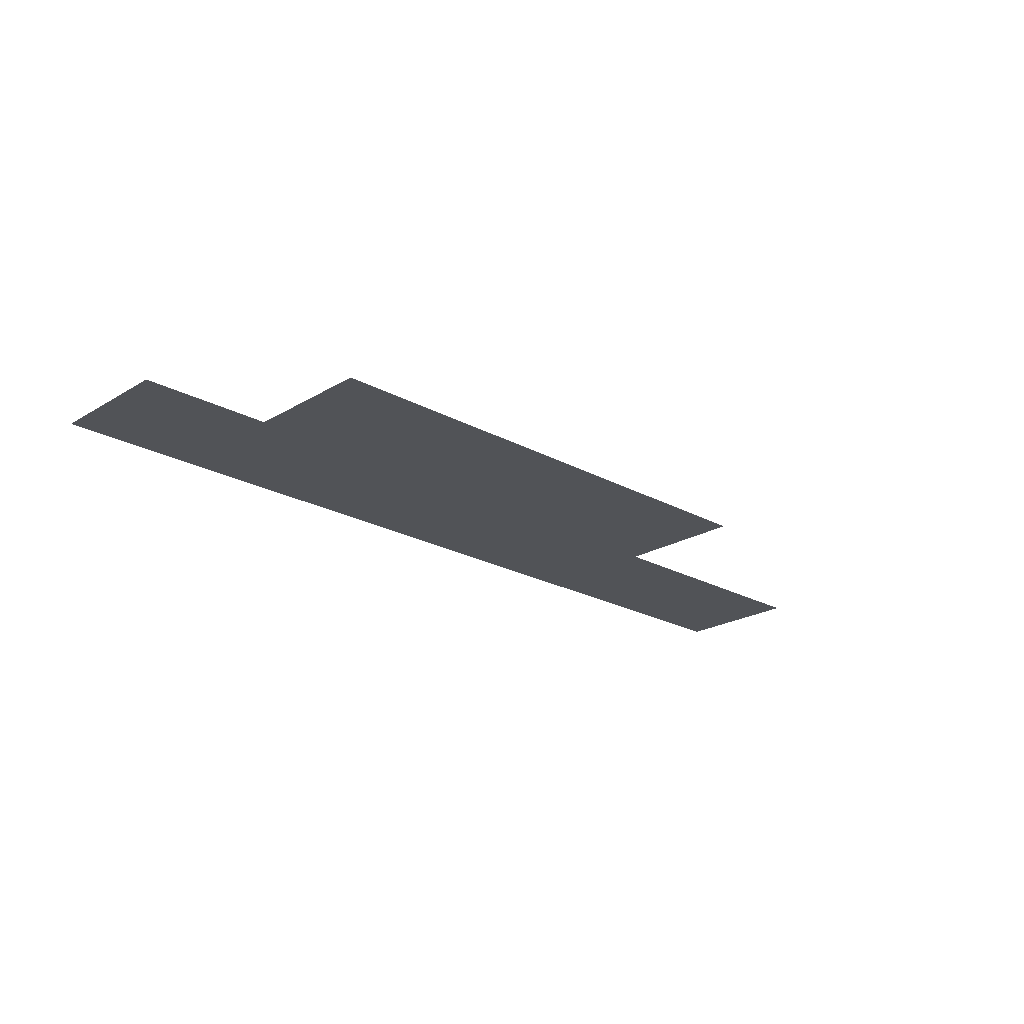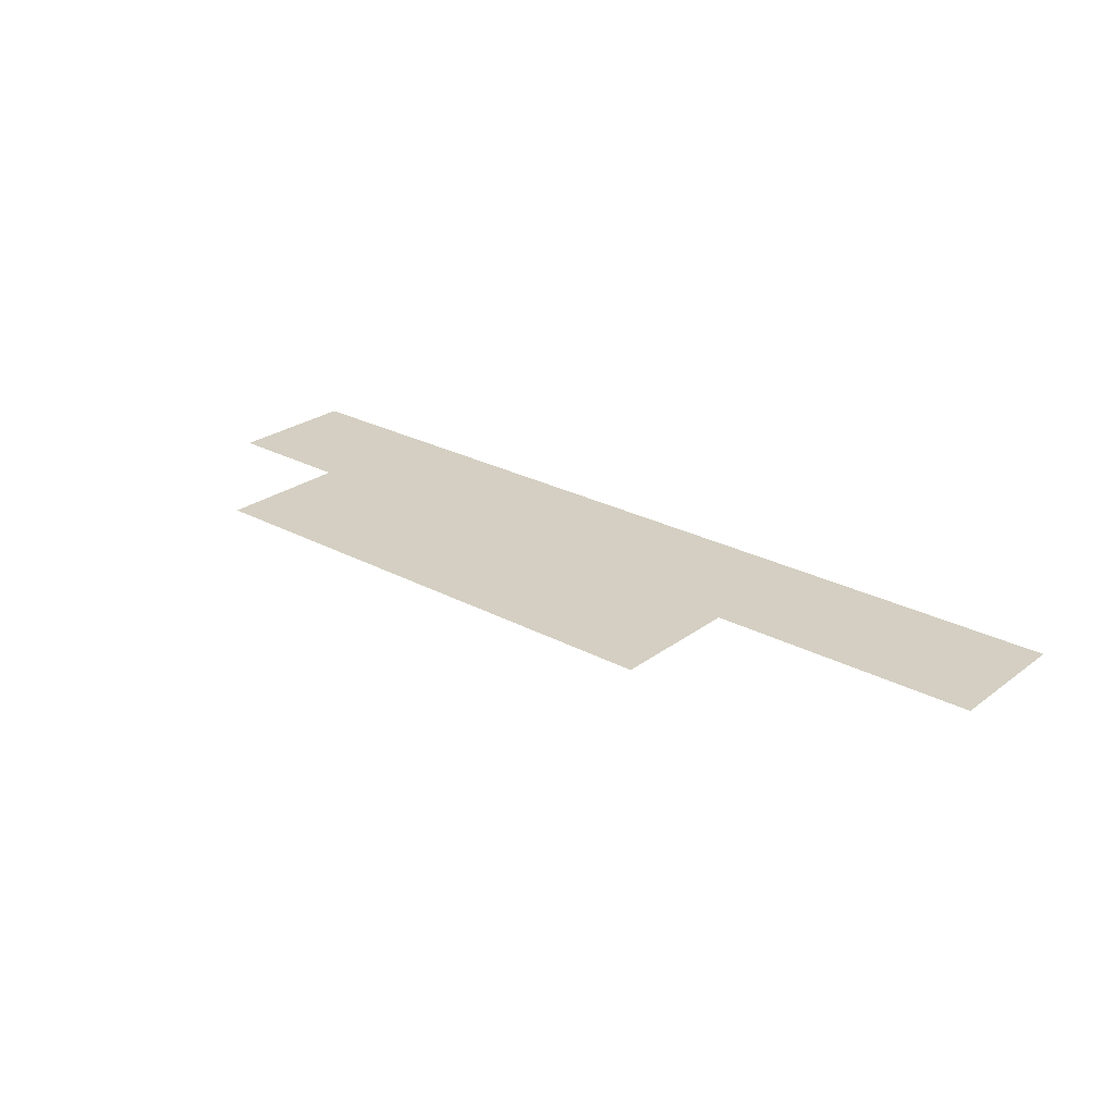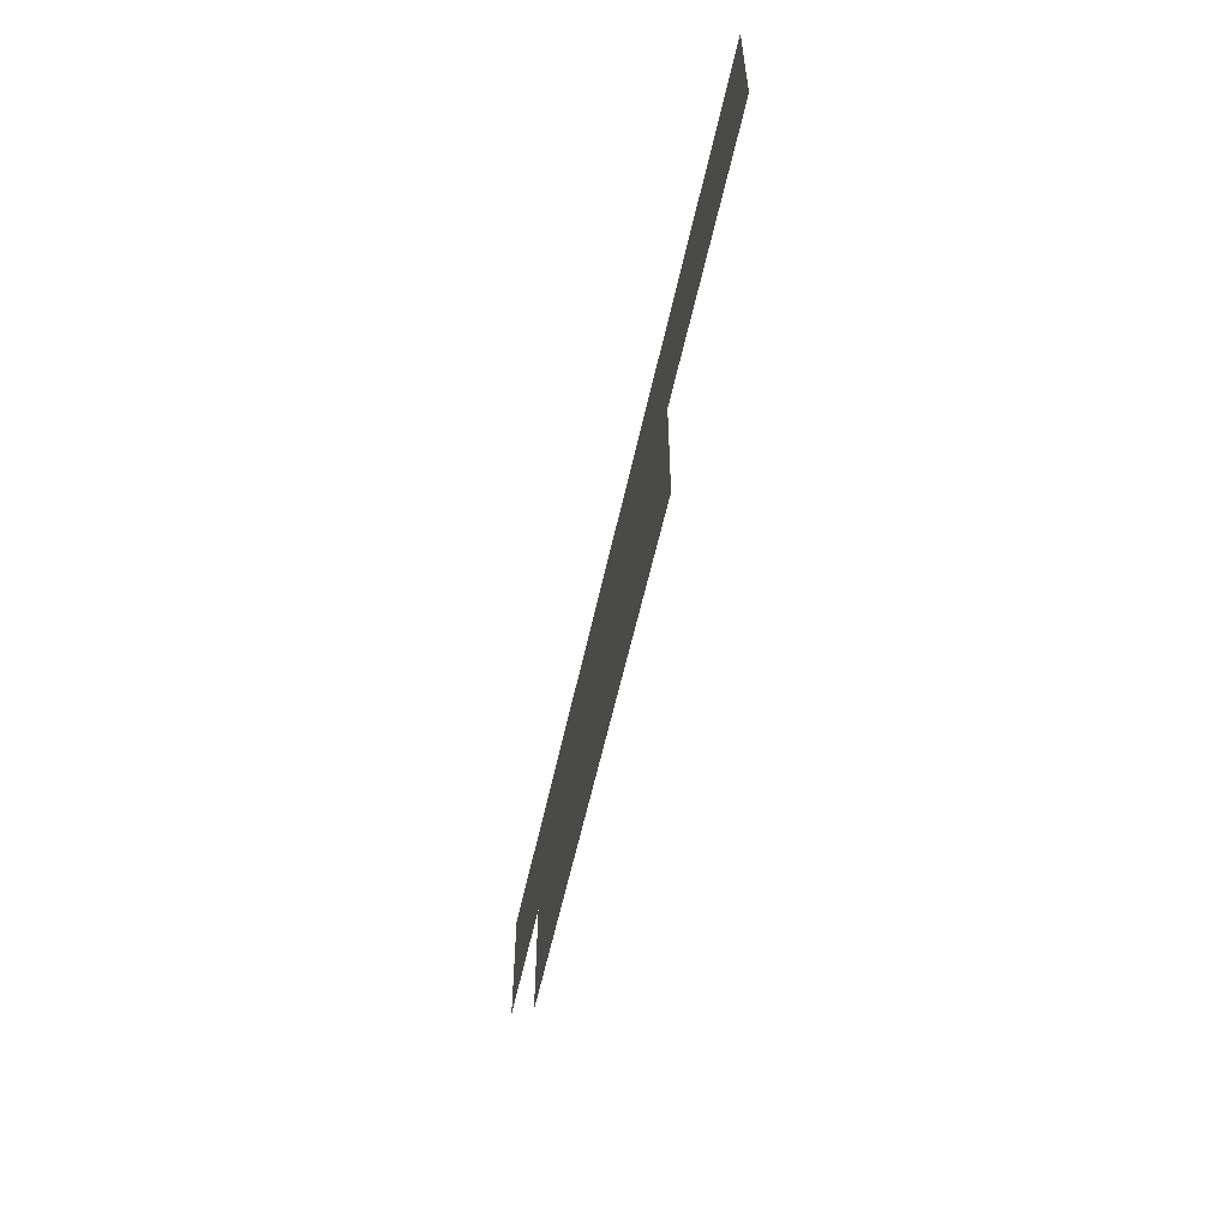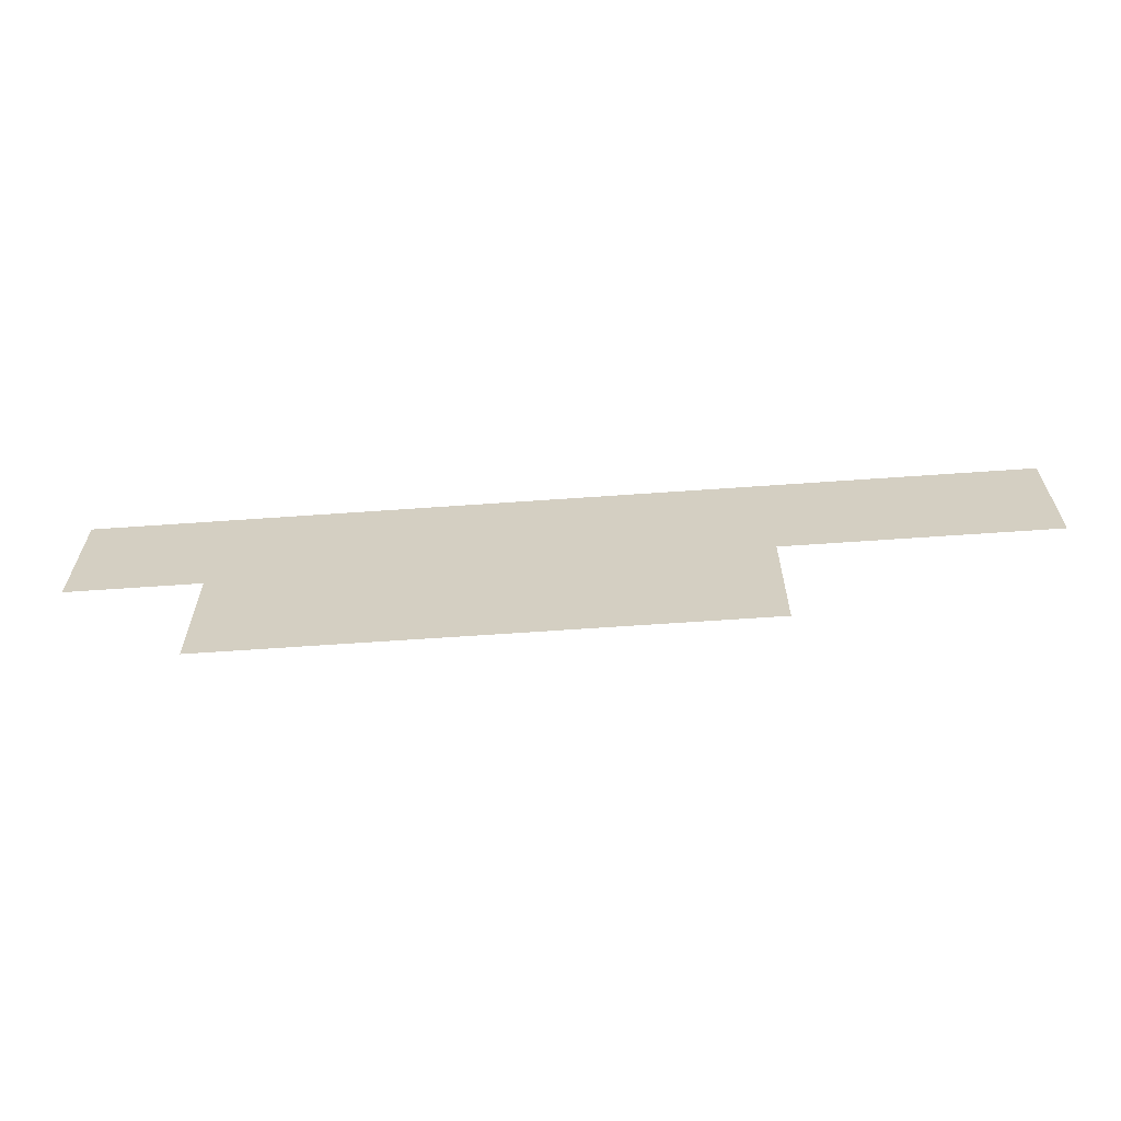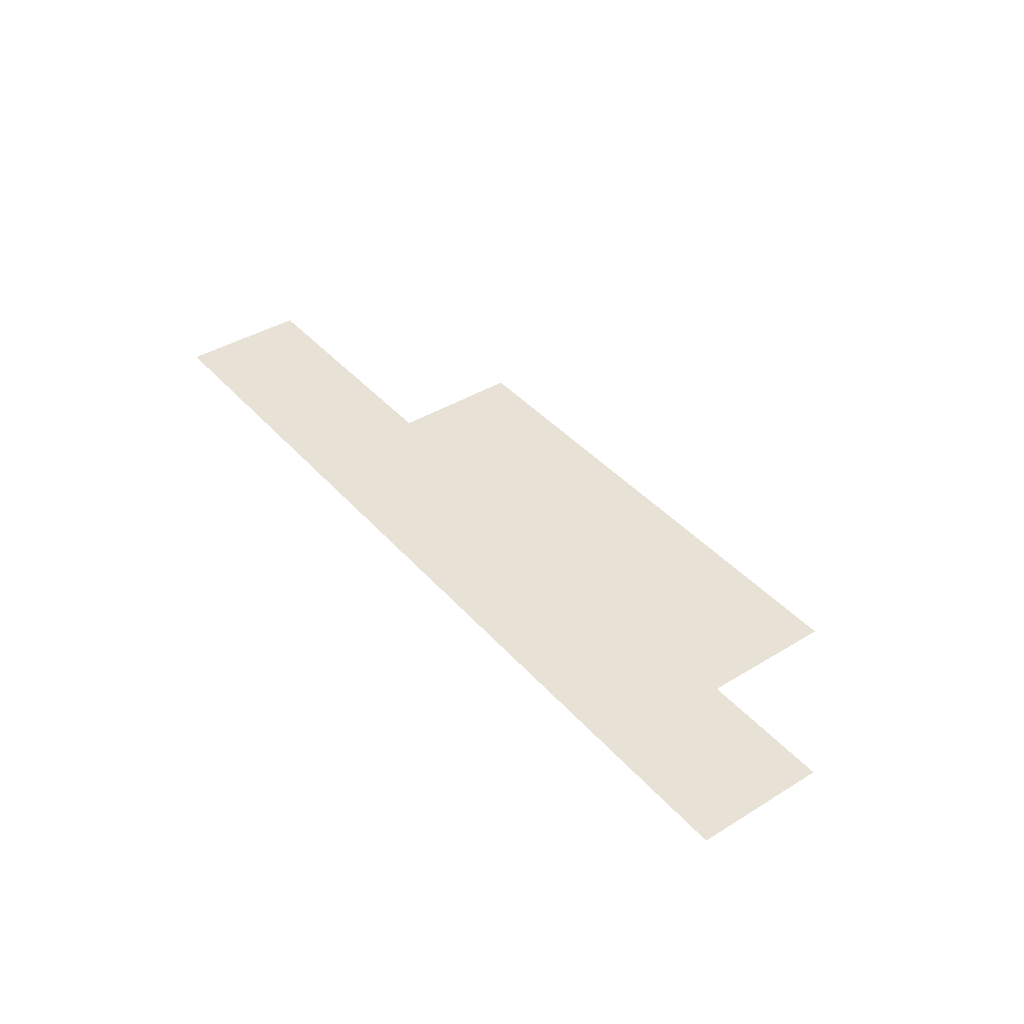
<metadata>
{"format":"obj","ext":"obj","renderer":"f3d","projection":"perspective","resolution":1024,"background":"white","views":[{"elev":-22.2,"azim":-43.8,"up":"+Z"},{"elev":25.8,"azim":40.5,"up":"+Z"},{"elev":-57.0,"azim":77.8,"up":"+Y"},{"elev":-63.0,"azim":4.1,"up":"+Y"},{"elev":40.4,"azim":-126.9,"up":"+Z"}]}
</metadata>
<code>
v -9 -36.75 0
v -9.75 -36.75 0
v -9.75 -36 0
v -9 -36 0
v -9.75 -36.75 0
v -10.5 -36.75 0
v -10.5 -36 0
v -9.75 -36 0
v -10.5 -36.75 0
v -11.25 -36.75 0
v -11.25 -36 0
v -10.5 -36 0
v -11.25 -36.75 0
v -12 -36.75 0
v -12 -36 0
v -11.25 -36 0
v -12 -36.75 0
v -12.75 -36.75 0
v -12.75 -36 0
v -12 -36 0
v -12.75 -36.75 0
v -13.5 -36.75 0
v -13.5 -36 0
v -12.75 -36 0
v -13.5 -36.75 0
v -14.25 -36.75 0
v -14.25 -36 0
v -13.5 -36 0
v -14.25 -36.75 0
v -15 -36.75 0
v -15 -36 0
v -14.25 -36 0
v -15 -36.75 0
v -15.75 -36.75 0
v -15.75 -36 0
v -15 -36 0
v -15.75 -36.75 0
v -16.5 -36.75 0
v -16.5 -36 0
v -15.75 -36 0
v -16.5 -36.75 0
v -17.25 -36.75 0
v -17.25 -36 0
v -16.5 -36 0
v -17.25 -36.75 0
v -18 -36.75 0
v -18 -36 0
v -17.25 -36 0
v -18 -36.75 0
v -18.75 -36.75 0
v -18.75 -36 0
v -18 -36 0
v -18.75 -36.75 0
v -19.5 -36.75 0
v -19.5 -36 0
v -18.75 -36 0
v -9 -37.5 0
v -9.75 -37.5 0
v -9.75 -36.75 0
v -9 -36.75 0
v -9.75 -37.5 0
v -10.5 -37.5 0
v -10.5 -36.75 0
v -9.75 -36.75 0
v -10.5 -37.5 0
v -11.25 -37.5 0
v -11.25 -36.75 0
v -10.5 -36.75 0
v -11.25 -37.5 0
v -12 -37.5 0
v -12 -36.75 0
v -11.25 -36.75 0
v -12 -37.5 0
v -12.75 -37.5 0
v -12.75 -36.75 0
v -12 -36.75 0
v -12.75 -37.5 0
v -13.5 -37.5 0
v -13.5 -36.75 0
v -12.75 -36.75 0
v -13.5 -37.5 0
v -14.25 -37.5 0
v -14.25 -36.75 0
v -13.5 -36.75 0
v -14.25 -37.5 0
v -15 -37.5 0
v -15 -36.75 0
v -14.25 -36.75 0
v -15 -37.5 0
v -15.75 -37.5 0
v -15.75 -36.75 0
v -15 -36.75 0
v -15.75 -37.5 0
v -16.5 -37.5 0
v -16.5 -36.75 0
v -15.75 -36.75 0
v -16.5 -37.5 0
v -17.25 -37.5 0
v -17.25 -36.75 0
v -16.5 -36.75 0
v -17.25 -37.5 0
v -18 -37.5 0
v -18 -36.75 0
v -17.25 -36.75 0
v -18 -37.5 0
v -18.75 -37.5 0
v -18.75 -36.75 0
v -18 -36.75 0
v -18.75 -37.5 0
v -19.5 -37.5 0
v -19.5 -36.75 0
v -18.75 -36.75 0
v -12 -38.25 0
v -12.75 -38.25 0
v -12.75 -37.5 0
v -12 -37.5 0
v -12.75 -38.25 0
v -13.5 -38.25 0
v -13.5 -37.5 0
v -12.75 -37.5 0
v -13.5 -38.25 0
v -14.25 -38.25 0
v -14.25 -37.5 0
v -13.5 -37.5 0
v -14.25 -38.25 0
v -15 -38.25 0
v -15 -37.5 0
v -14.25 -37.5 0
v -15 -38.25 0
v -15.75 -38.25 0
v -15.75 -37.5 0
v -15 -37.5 0
v -15.75 -38.25 0
v -16.5 -38.25 0
v -16.5 -37.5 0
v -15.75 -37.5 0
v -16.5 -38.25 0
v -17.25 -38.25 0
v -17.25 -37.5 0
v -16.5 -37.5 0
v -17.25 -38.25 0
v -18 -38.25 0
v -18 -37.5 0
v -17.25 -37.5 0
v -12 -39 0
v -12.75 -39 0
v -12.75 -38.25 0
v -12 -38.25 0
v -12.75 -39 0
v -13.5 -39 0
v -13.5 -38.25 0
v -12.75 -38.25 0
v -13.5 -39 0
v -14.25 -39 0
v -14.25 -38.25 0
v -13.5 -38.25 0
v -14.25 -39 0
v -15 -39 0
v -15 -38.25 0
v -14.25 -38.25 0
v -15 -39 0
v -15.75 -39 0
v -15.75 -38.25 0
v -15 -38.25 0
v -15.75 -39 0
v -16.5 -39 0
v -16.5 -38.25 0
v -15.75 -38.25 0
v -16.5 -39 0
v -17.25 -39 0
v -17.25 -38.25 0
v -16.5 -38.25 0
v -17.25 -39 0
v -18 -39 0
v -18 -38.25 0
v -17.25 -38.25 0
g Forest-in_mesh_0004
f 1 2 3 4
f 5 6 7 8
f 9 10 11 12
f 13 14 15 16
f 17 18 19 20
f 21 22 23 24
f 25 26 27 28
f 29 30 31 32
f 33 34 35 36
f 37 38 39 40
f 41 42 43 44
f 45 46 47 48
f 49 50 51 52
f 53 54 55 56
f 57 58 59 60
f 61 62 63 64
f 65 66 67 68
f 69 70 71 72
f 73 74 75 76
f 77 78 79 80
f 81 82 83 84
f 85 86 87 88
f 89 90 91 92
f 93 94 95 96
f 97 98 99 100
f 101 102 103 104
f 105 106 107 108
f 109 110 111 112
f 113 114 115 116
f 117 118 119 120
f 121 122 123 124
f 125 126 127 128
f 129 130 131 132
f 133 134 135 136
f 137 138 139 140
f 141 142 143 144
f 145 146 147 148
f 149 150 151 152
f 153 154 155 156
f 157 158 159 160
f 161 162 163 164
f 165 166 167 168
f 169 170 171 172
f 173 174 175 176

</code>
